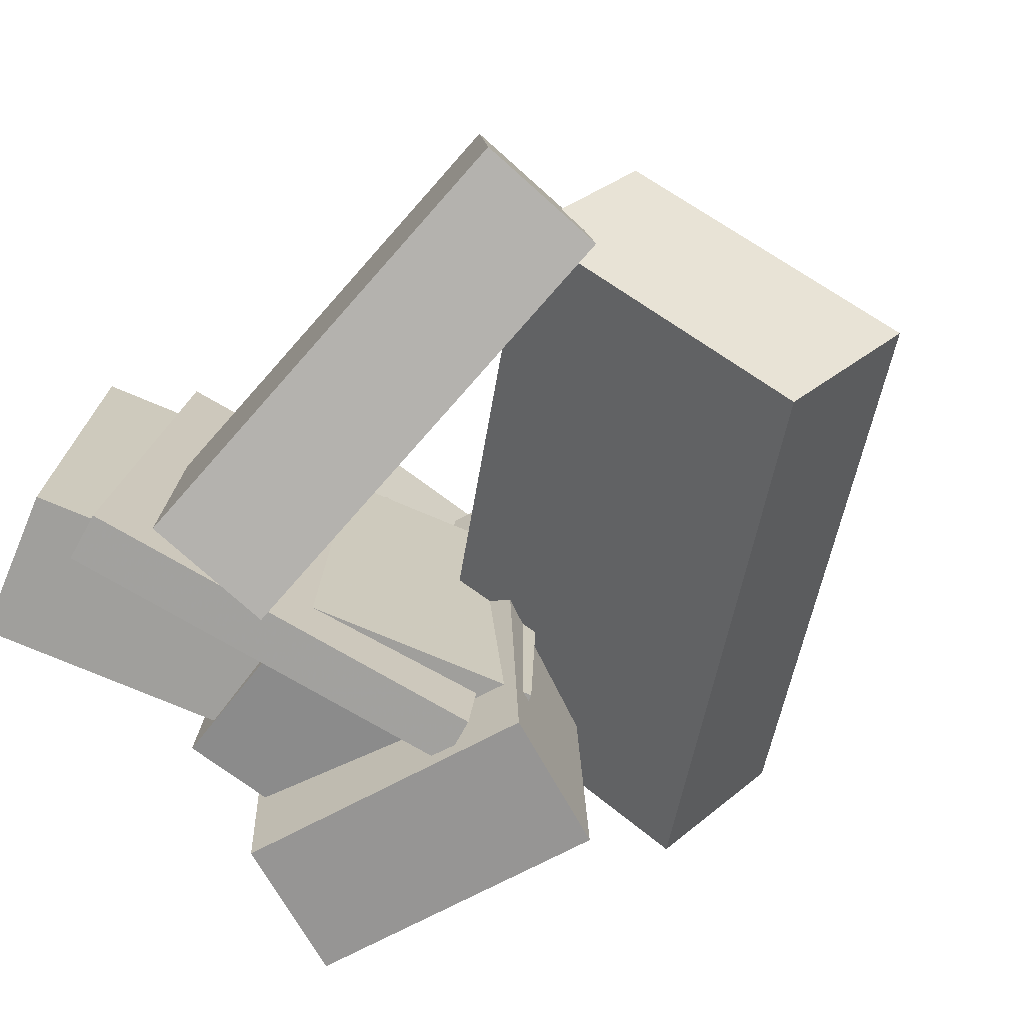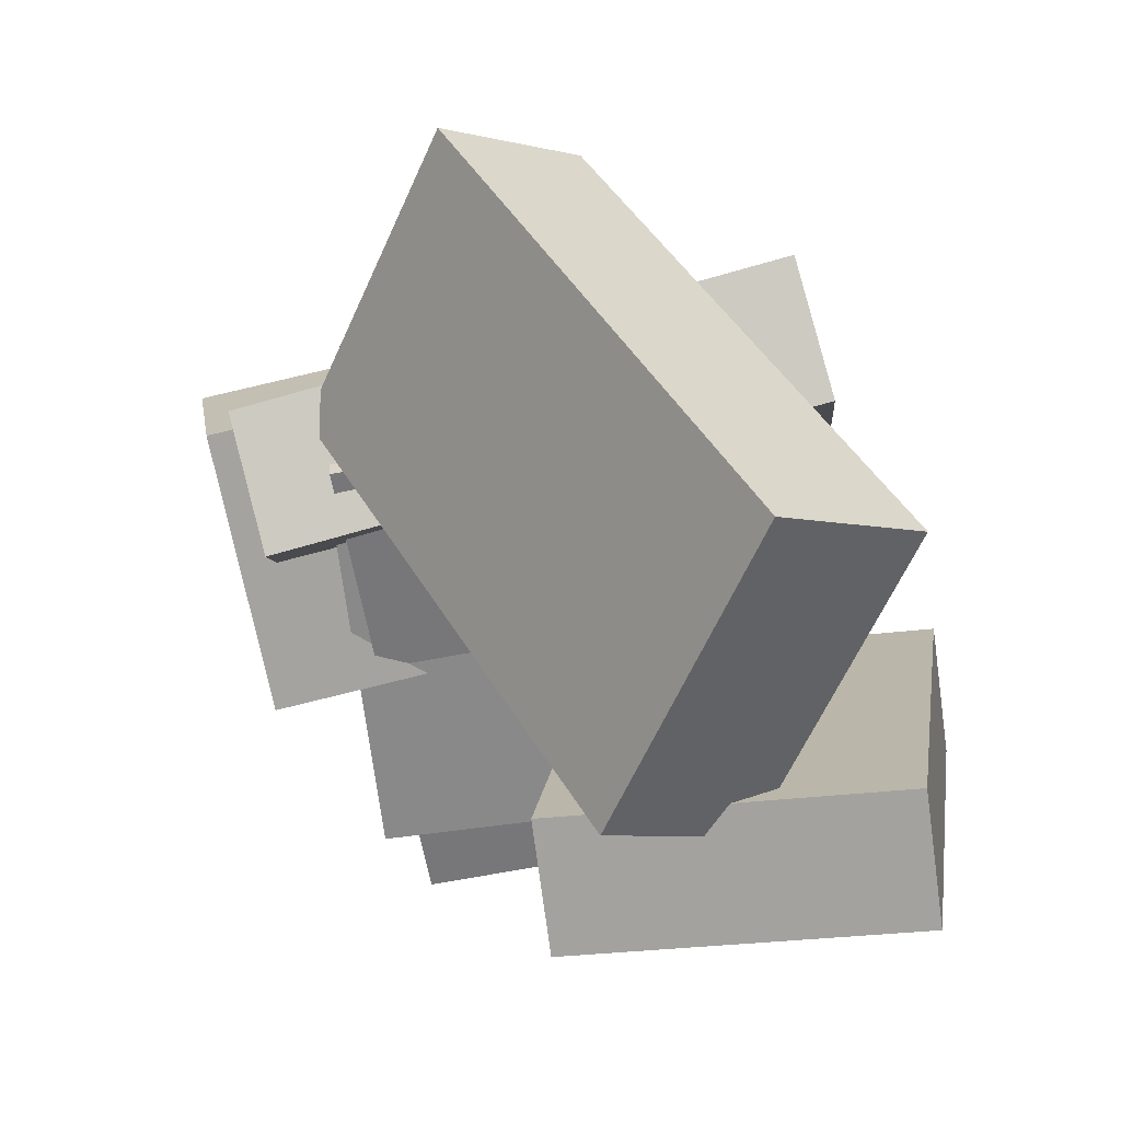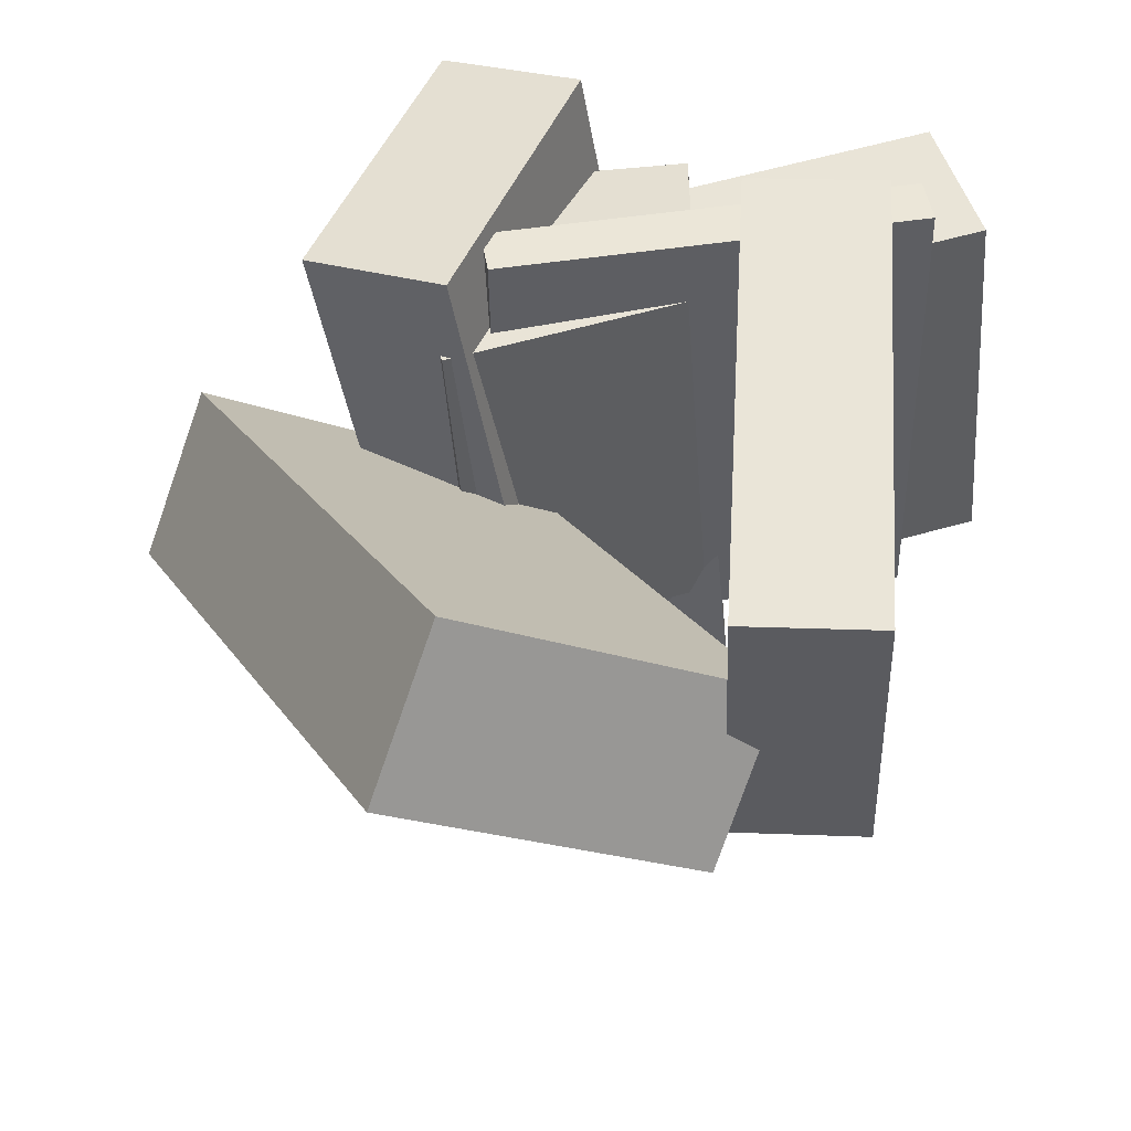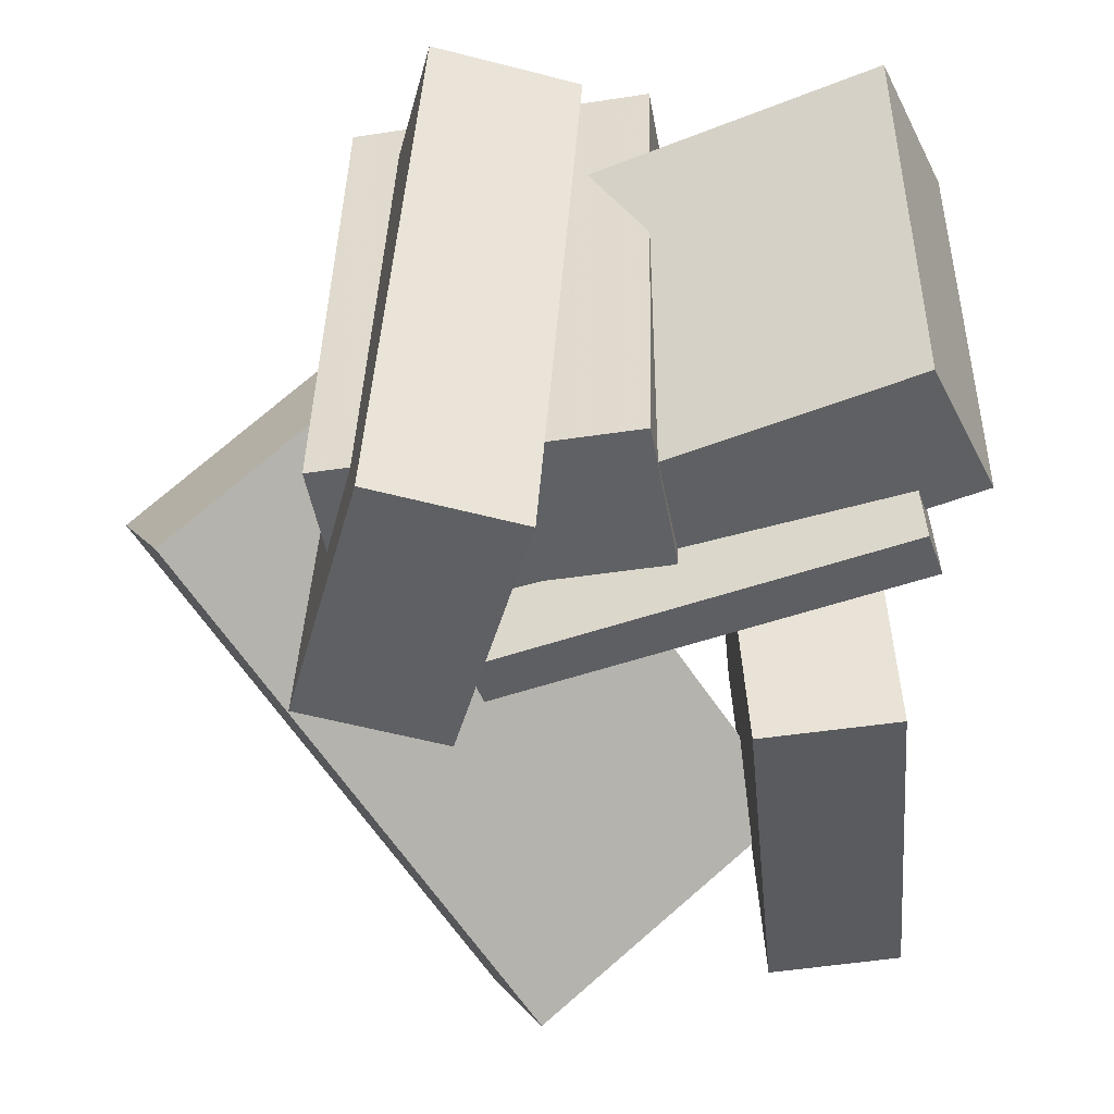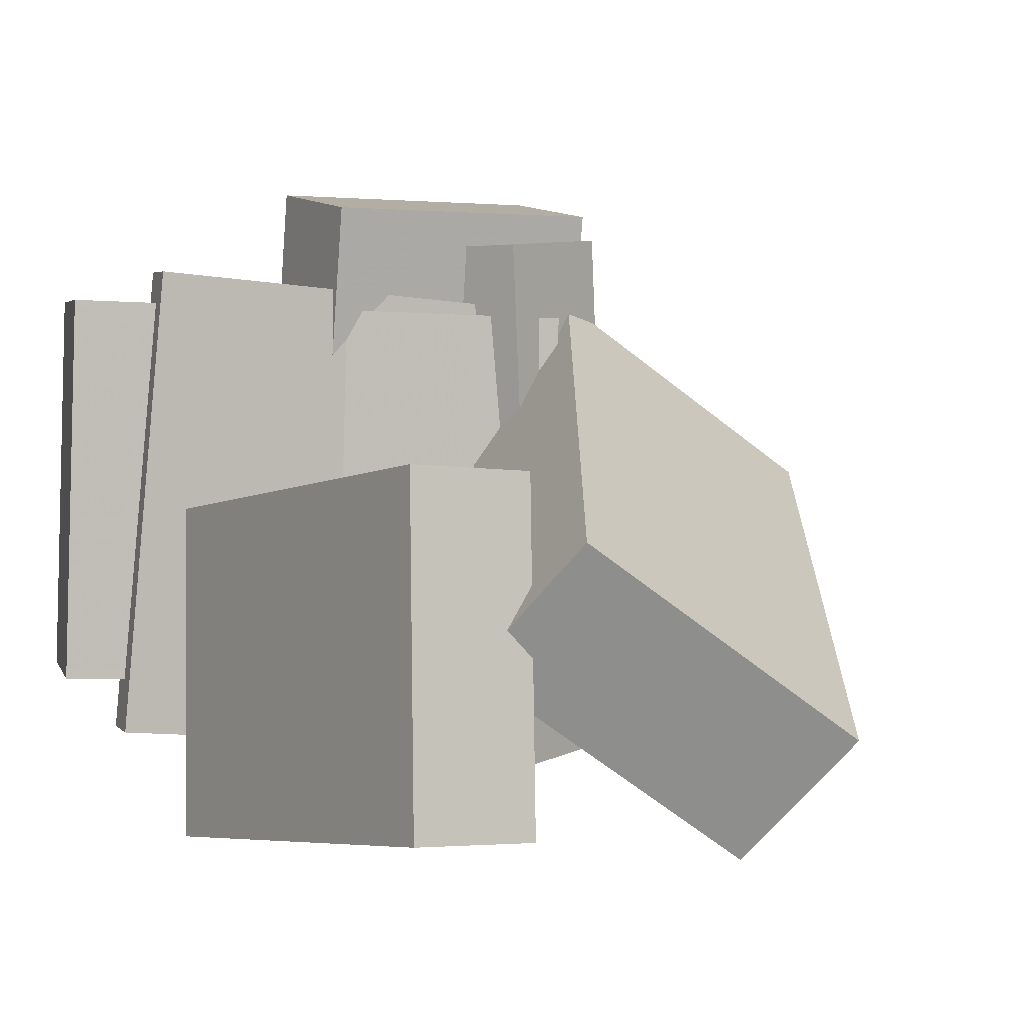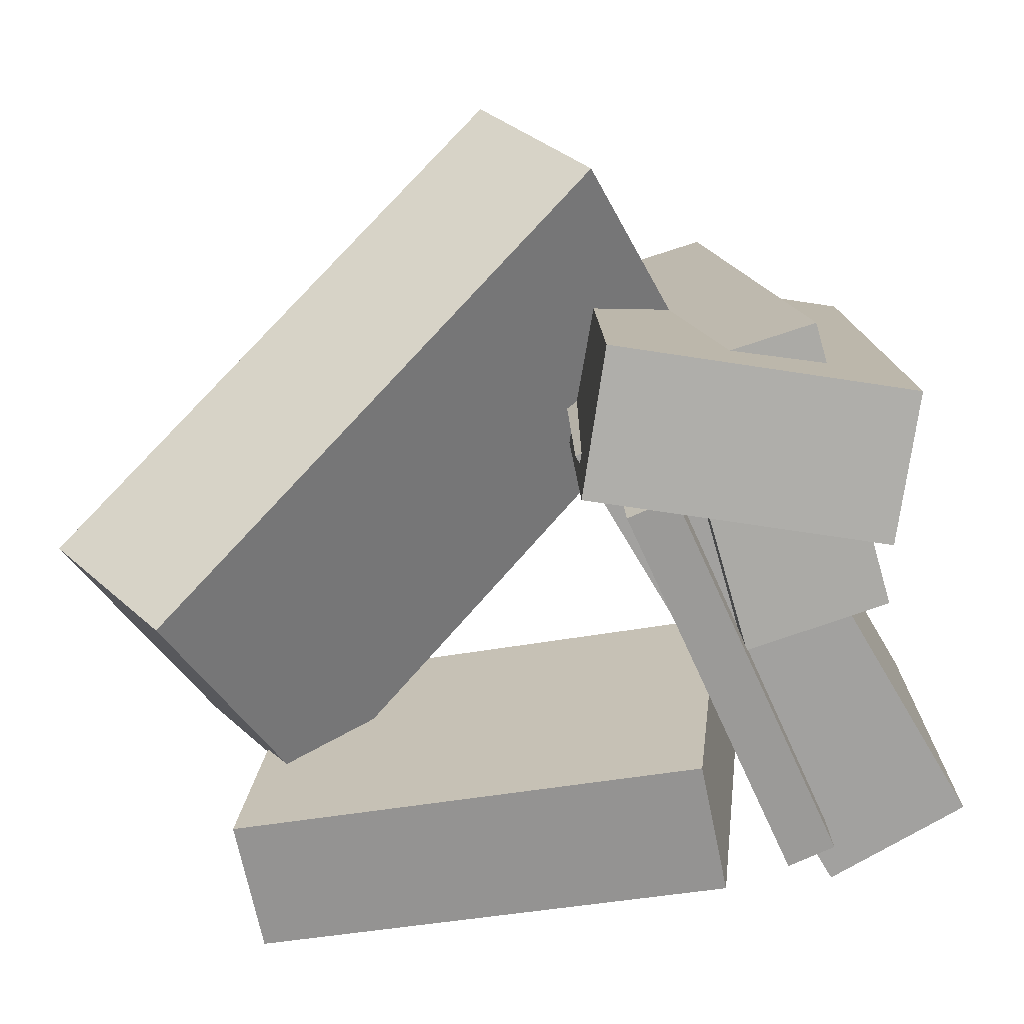
<metadata>
{"format":"obj","ext":"obj","renderer":"f3d","projection":"perspective","resolution":1024,"background":"white","views":[{"elev":-71.4,"azim":142.0,"up":"+Y"},{"elev":-71.7,"azim":-78.5,"up":"+Z"},{"elev":-41.0,"azim":5.7,"up":"+Z"},{"elev":-41.0,"azim":9.5,"up":"+Y"},{"elev":2.9,"azim":150.7,"up":"+Y"},{"elev":-73.2,"azim":-74.8,"up":"+Y"}]}
</metadata>
<code>
v 0.1094 -0.4167 -0.5183
v 0.1566 -0.5025 0.1435
v 0.08058 0.07438 -0.4525
v 0.1278 -0.01143 0.2092
v 0.297 -0.4041 -0.53
v 0.3442 -0.4899 0.1318
v 0.2682 0.08696 -0.4643
v 0.3154 0.001153 0.1975
f 1.0 7.0 5.0
f 1.0 3.0 7.0
f 1.0 4.0 3.0
f 1.0 2.0 4.0
f 3.0 8.0 7.0
f 3.0 4.0 8.0
f 5.0 7.0 8.0
f 5.0 8.0 6.0
f 1.0 5.0 6.0
f 1.0 6.0 2.0
f 2.0 6.0 8.0
f 2.0 8.0 4.0
v -0.2531 -0.2815 0.07901
v -0.3113 -0.2787 0.2925
v -0.2681 0.2959 0.06744
v -0.3264 0.2987 0.281
v 0.4798 -0.2583 0.2786
v 0.4216 -0.2556 0.4921
v 0.4648 0.319 0.267
v 0.4065 0.3218 0.4806
f 9.0 15.0 13.0
f 9.0 11.0 15.0
f 9.0 12.0 11.0
f 9.0 10.0 12.0
f 11.0 16.0 15.0
f 11.0 12.0 16.0
f 13.0 15.0 16.0
f 13.0 16.0 14.0
f 9.0 13.0 14.0
f 9.0 14.0 10.0
f 10.0 14.0 16.0
f 10.0 16.0 12.0
v -0.4246 -0.4004 0.1641
v -0.2506 -0.3976 0.5576
v -0.3693 0.4252 0.1337
v -0.1953 0.428 0.5272
v -0.2289 -0.4167 0.0777
v -0.05494 -0.4139 0.4712
v -0.1737 0.4089 0.04731
v 0.0003165 0.4117 0.4408
f 17.0 23.0 21.0
f 17.0 19.0 23.0
f 17.0 20.0 19.0
f 17.0 18.0 20.0
f 19.0 24.0 23.0
f 19.0 20.0 24.0
f 21.0 23.0 24.0
f 21.0 24.0 22.0
f 17.0 21.0 22.0
f 17.0 22.0 18.0
f 18.0 22.0 24.0
f 18.0 24.0 20.0
v -0.1798 -0.3909 0.1295
v -0.1911 -0.3898 0.2005
v -0.2386 0.3102 0.1092
v -0.2499 0.3113 0.1802
v 0.4065 -0.3391 0.2222
v 0.3952 -0.3379 0.2932
v 0.3477 0.362 0.2019
v 0.3364 0.3632 0.2729
f 25.0 31.0 29.0
f 25.0 27.0 31.0
f 25.0 28.0 27.0
f 25.0 26.0 28.0
f 27.0 32.0 31.0
f 27.0 28.0 32.0
f 29.0 31.0 32.0
f 29.0 32.0 30.0
f 25.0 29.0 30.0
f 25.0 30.0 26.0
f 26.0 30.0 32.0
f 26.0 32.0 28.0
v -0.2177 -0.4698 -0.5208
v -0.6147 -0.1333 0.2009
v -0.3168 -0.2929 -0.6578
v -0.7139 0.0437 0.0639
v 0.1652 -0.1924 -0.4395
v -0.2318 0.1442 0.2822
v 0.06614 -0.01545 -0.5765
v -0.3309 0.3211 0.1452
f 33.0 39.0 37.0
f 33.0 35.0 39.0
f 33.0 36.0 35.0
f 33.0 34.0 36.0
f 35.0 40.0 39.0
f 35.0 36.0 40.0
f 37.0 39.0 40.0
f 37.0 40.0 38.0
f 33.0 37.0 38.0
f 33.0 38.0 34.0
f 34.0 38.0 40.0
f 34.0 40.0 36.0
v -0.3429 -0.2966 0.2348
v -0.3467 -0.2642 0.449
v -0.3438 0.4616 0.1201
v -0.3477 0.494 0.3343
v 0.08482 -0.295 0.2422
v 0.08096 -0.2626 0.4564
v 0.08389 0.4632 0.1276
v 0.08002 0.4956 0.3418
f 41.0 47.0 45.0
f 41.0 43.0 47.0
f 41.0 44.0 43.0
f 41.0 42.0 44.0
f 43.0 48.0 47.0
f 43.0 44.0 48.0
f 45.0 47.0 48.0
f 45.0 48.0 46.0
f 41.0 45.0 46.0
f 41.0 46.0 42.0
f 42.0 46.0 48.0
f 42.0 48.0 44.0

</code>
